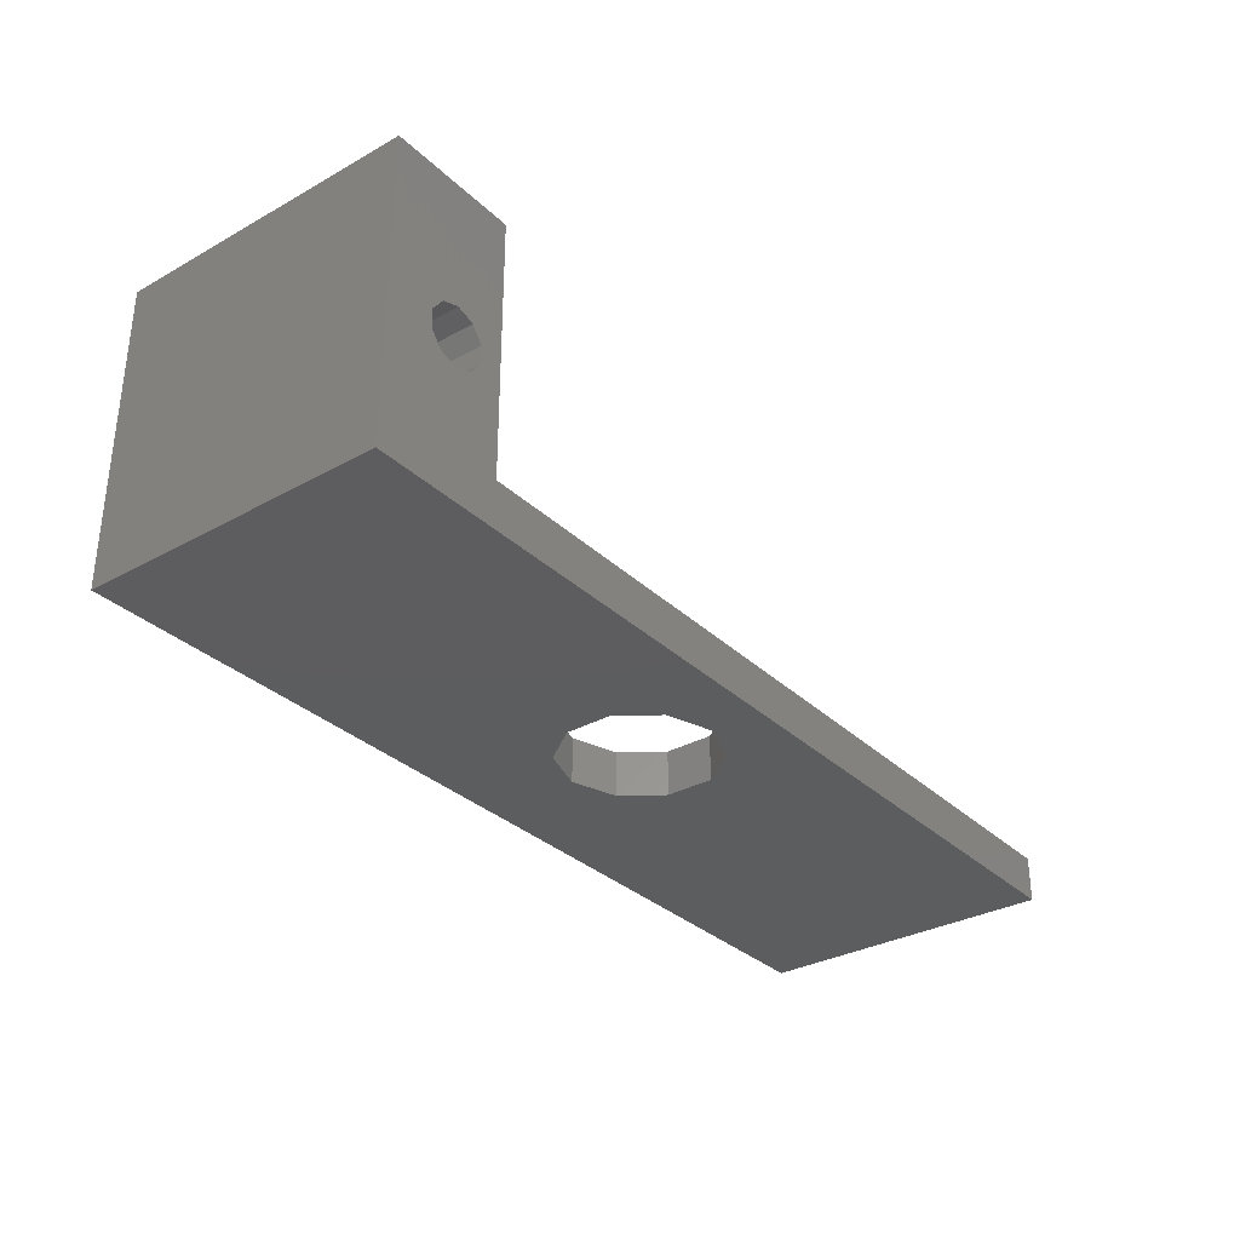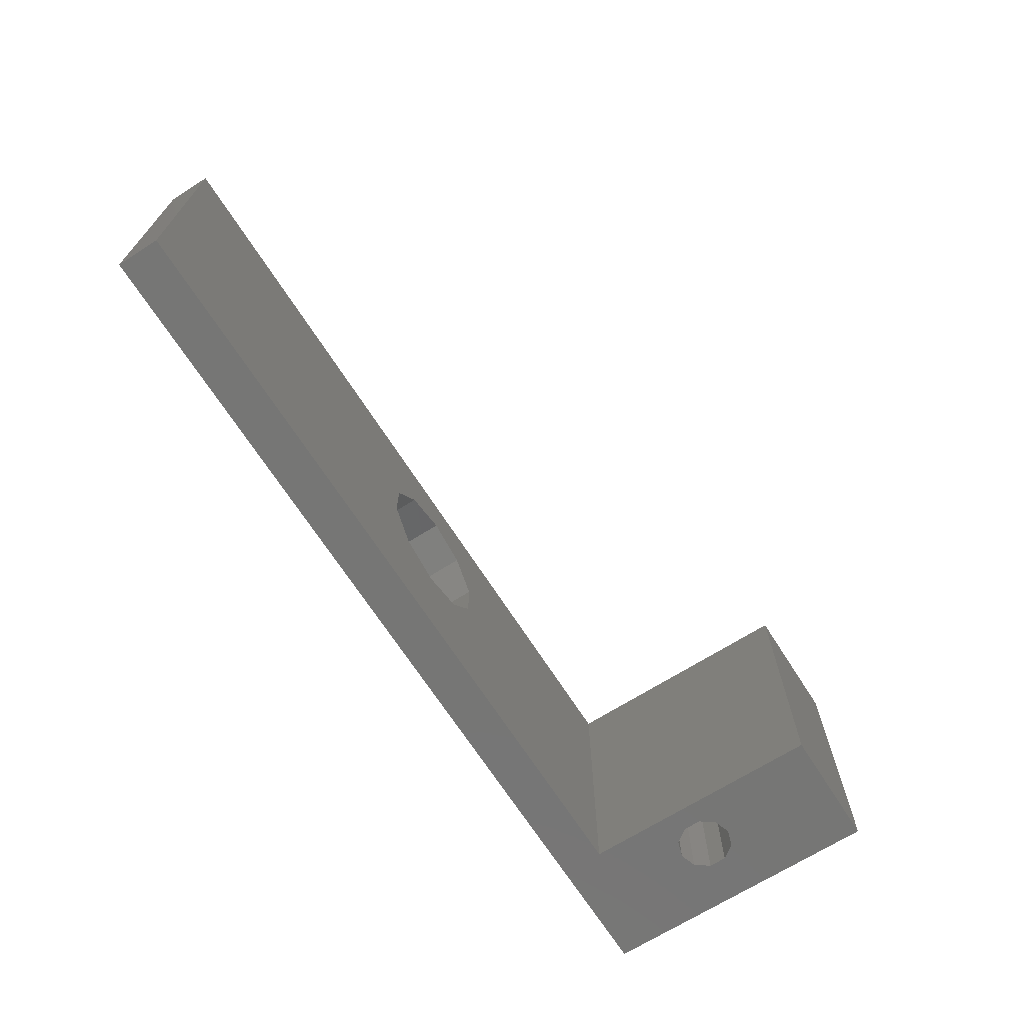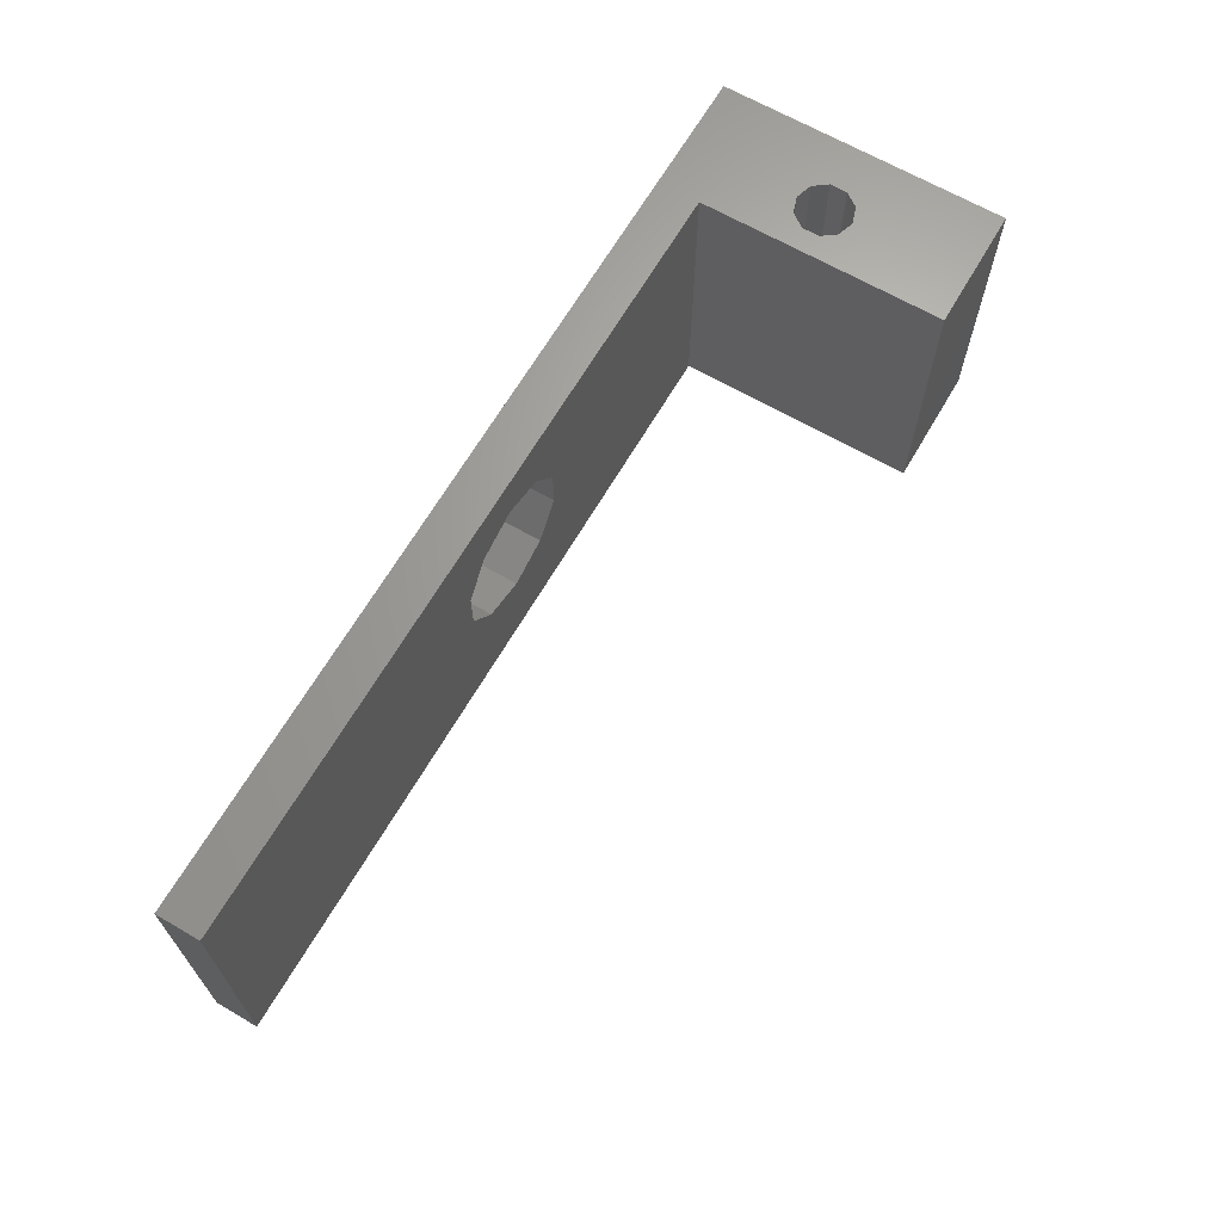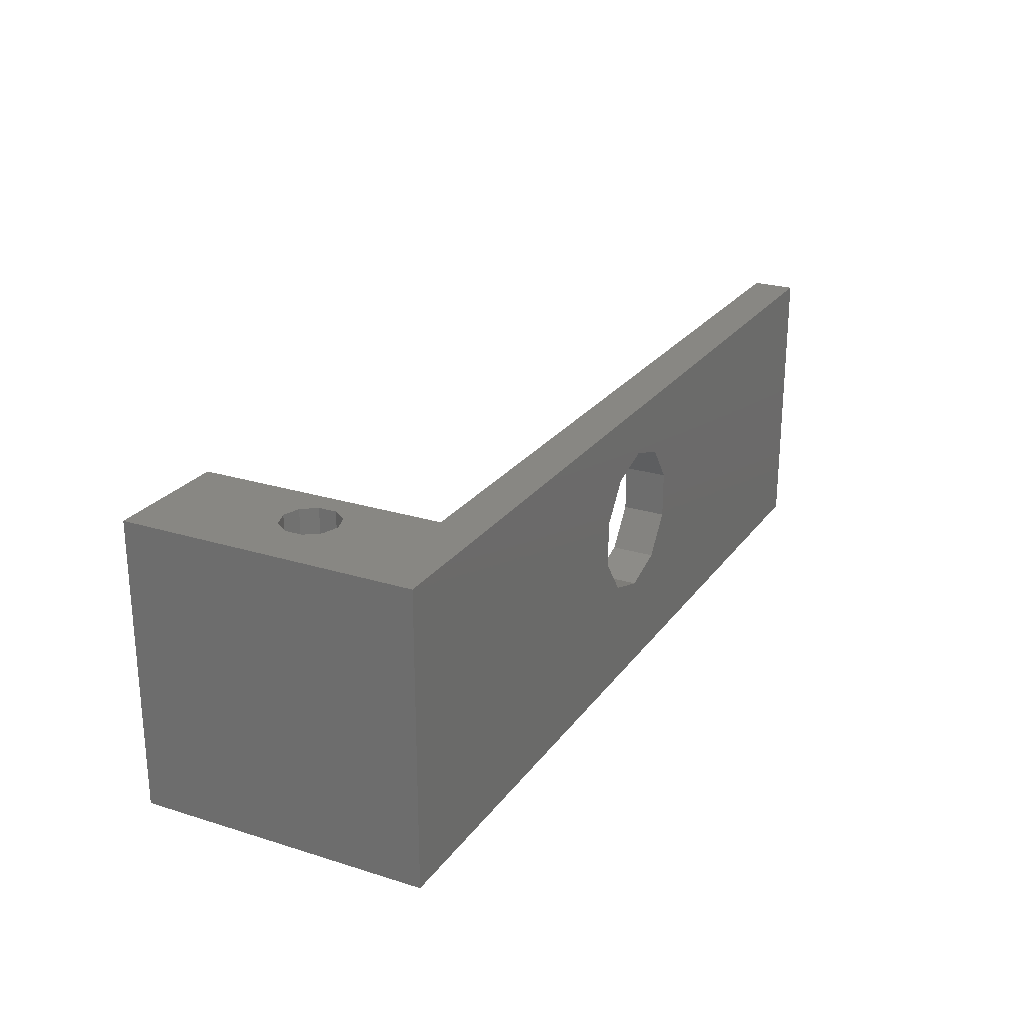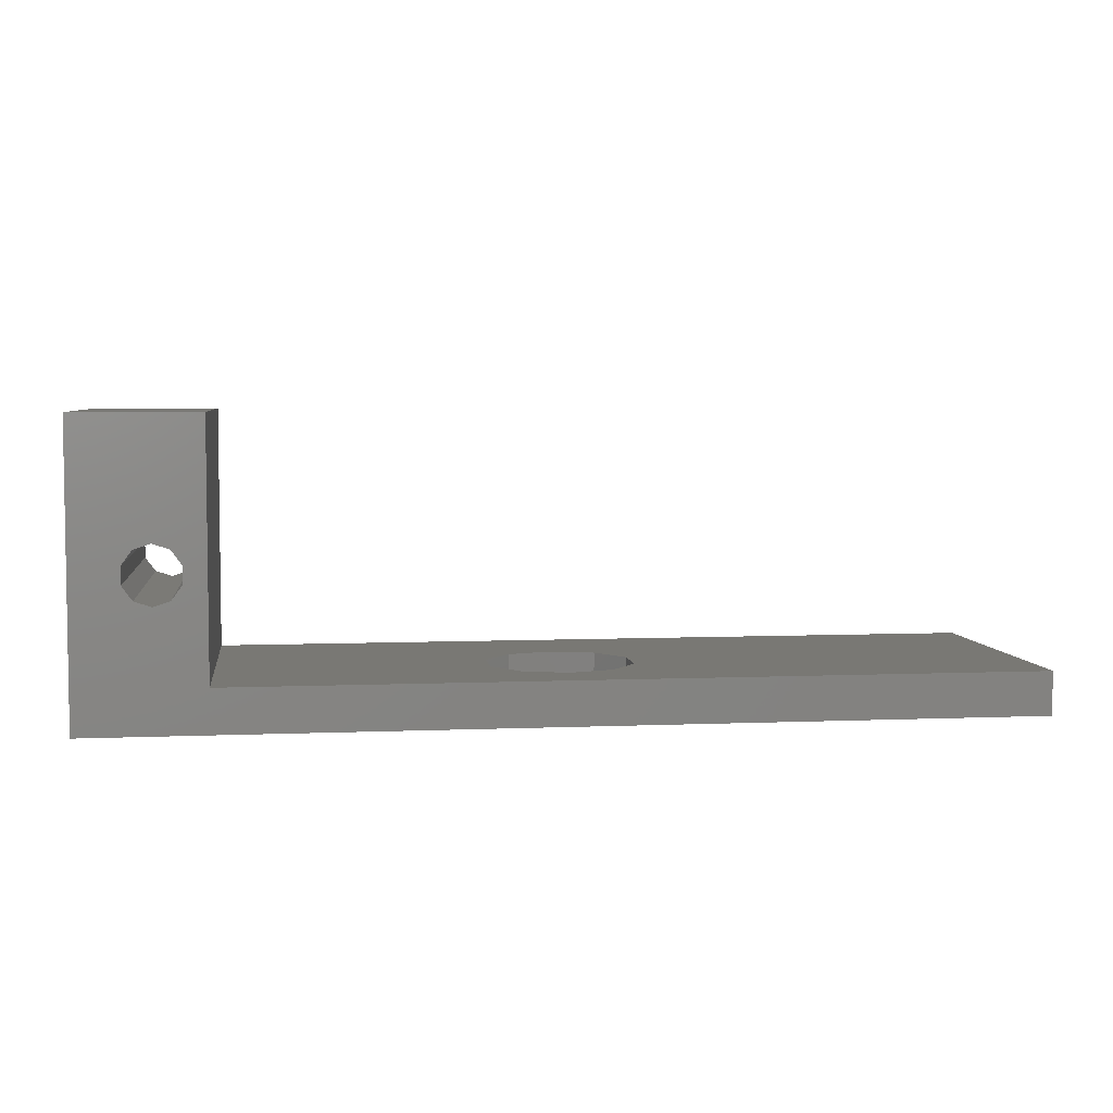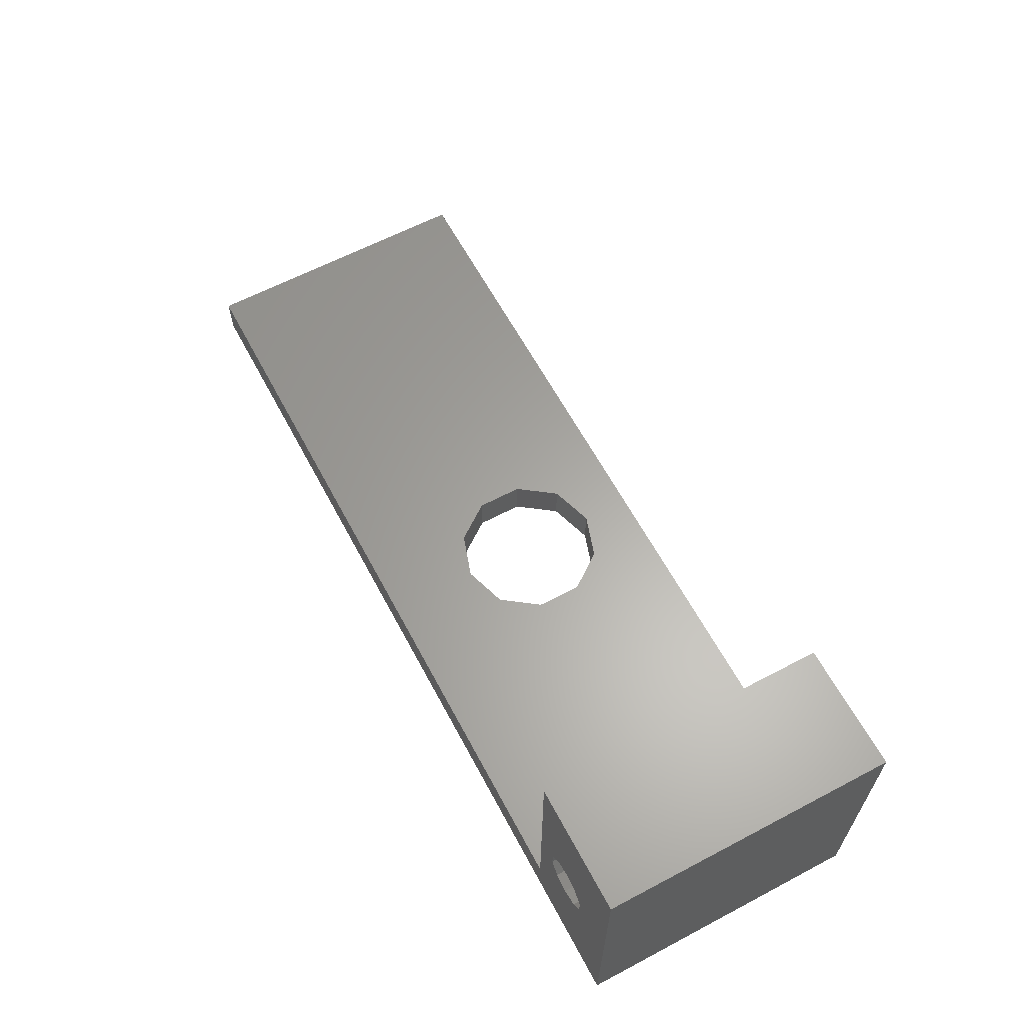
<metadata>
{"format":"stl","ext":"stl","renderer":"f3d","projection":"perspective","resolution":1024,"background":"white","views":[{"elev":-32.2,"azim":-52.2,"up":"+Y"},{"elev":-68.2,"azim":122.5,"up":"+Z"},{"elev":66.1,"azim":120.2,"up":"+Z"},{"elev":24.3,"azim":-62.8,"up":"+Z"},{"elev":5.0,"azim":-7.6,"up":"+Y"},{"elev":62.4,"azim":-118.1,"up":"+Y"}]}
</metadata>
<code>
# stl→obj: 62 verts, 128 faces
v 54 3.5 7.772e-16
v 54 3.5 23.5
v 64 3.5 23.5
v 27 3.5 19.5
v 0 3.5 23.5
v 30.53 3.5 18.35
v 32.71 3.5 15.35
v 32.71 3.5 11.65
v 30.53 3.5 8.646
v 64 3.5 7.772e-16
v 23.47 3.5 18.35
v 21.29 3.5 15.35
v 21.29 3.5 11.65
v 0 3.5 7.772e-16
v 23.47 3.5 8.646
v 54 3.5 0
v 0 3.5 0
v 27 3.5 7.5
v 32.71 0 11.65
v 32.71 0 15.35
v 23.47 0 18.35
v 21.29 0 15.35
v 27 0 7.5
v 23.47 0 8.646
v 30.53 0 8.646
v 27 0 19.5
v 21.29 0 11.65
v 30.53 0 18.35
v 54 5.218e-15 23.5
v 54 0 23.5
v 54 0 0
v 0 0 23.5
v 0 0 0
v 0 23.5 5.218e-15
v 0 23.5 23.5
v 0 5.218e-15 23.5
v -1.813 12.46 23.5
v -1.813 11.04 23.5
v -2.648 13.61 23.5
v -4 14.05 23.5
v -10 23.5 23.5
v -5.352 13.61 23.5
v -6.187 12.46 23.5
v -6.187 11.04 23.5
v -2.648 9.889 23.5
v -4 9.45 23.5
v -10 5.218e-15 23.5
v -5.352 9.889 23.5
v -10 23.5 5.218e-15
v -10 0 0
v -1.813 12.46 2.767e-15
v -1.813 11.04 2.451e-15
v -2.648 9.889 2.196e-15
v -4 9.45 2.098e-15
v -5.352 9.889 2.196e-15
v -6.187 11.04 2.451e-15
v -6.187 12.46 2.767e-15
v -2.648 13.61 3.022e-15
v -4 14.05 3.12e-15
v -5.352 13.61 3.022e-15
v 64 5.218e-15 23.5
v 64 0 0
f 1 2 3
f 2 4 5
f 2 6 4
f 2 7 6
f 8 2 1
f 2 8 7
f 8 1 9
f 1 3 10
f 11 5 4
f 12 5 11
f 13 5 12
f 14 13 15
f 16 9 1
f 13 14 5
f 17 15 18
f 9 16 18
f 17 18 16
f 15 17 14
f 19 7 8
f 7 19 20
f 21 12 11
f 12 21 22
f 15 23 18
f 23 15 24
f 18 25 9
f 25 18 23
f 21 4 26
f 4 21 11
f 22 13 12
f 13 22 27
f 25 8 9
f 8 25 19
f 26 6 28
f 6 26 4
f 20 6 7
f 6 20 28
f 27 15 13
f 15 27 24
f 29 30 31
f 2 30 29
f 1 31 16
f 5 30 2
f 30 5 32
f 33 16 31
f 16 33 17
f 5 34 35
f 34 5 14
f 33 32 36
f 36 32 5
f 17 33 14
f 32 26 30
f 32 21 26
f 32 22 21
f 32 27 22
f 33 27 32
f 24 33 23
f 27 33 24
f 28 30 26
f 20 30 28
f 19 30 20
f 31 19 25
f 19 31 30
f 23 31 25
f 31 23 33
f 37 5 35
f 38 5 37
f 35 39 37
f 35 40 39
f 41 40 35
f 40 41 42
f 43 41 44
f 42 41 43
f 45 5 38
f 46 5 45
f 47 5 46
f 47 46 48
f 47 48 44
f 5 47 36
f 47 44 41
f 34 41 35
f 41 34 49
f 50 36 47
f 36 50 33
f 50 14 33
f 51 14 52
f 14 53 52
f 14 54 53
f 14 50 54
f 54 50 55
f 56 50 57
f 55 50 56
f 14 51 34
f 58 34 51
f 59 34 58
f 49 59 60
f 49 60 57
f 59 49 34
f 49 57 50
f 49 47 41
f 47 49 50
f 52 37 51
f 37 52 38
f 51 39 58
f 39 51 37
f 46 55 48
f 55 46 54
f 43 60 42
f 60 43 57
f 59 39 40
f 39 59 58
f 42 59 40
f 59 42 60
f 53 38 52
f 38 53 45
f 48 56 44
f 56 48 55
f 53 46 45
f 46 53 54
f 44 57 43
f 57 44 56
f 2 61 3
f 61 2 29
f 31 61 29
f 61 31 62
f 31 10 62
f 10 31 1
f 61 10 3
f 10 61 62

</code>
